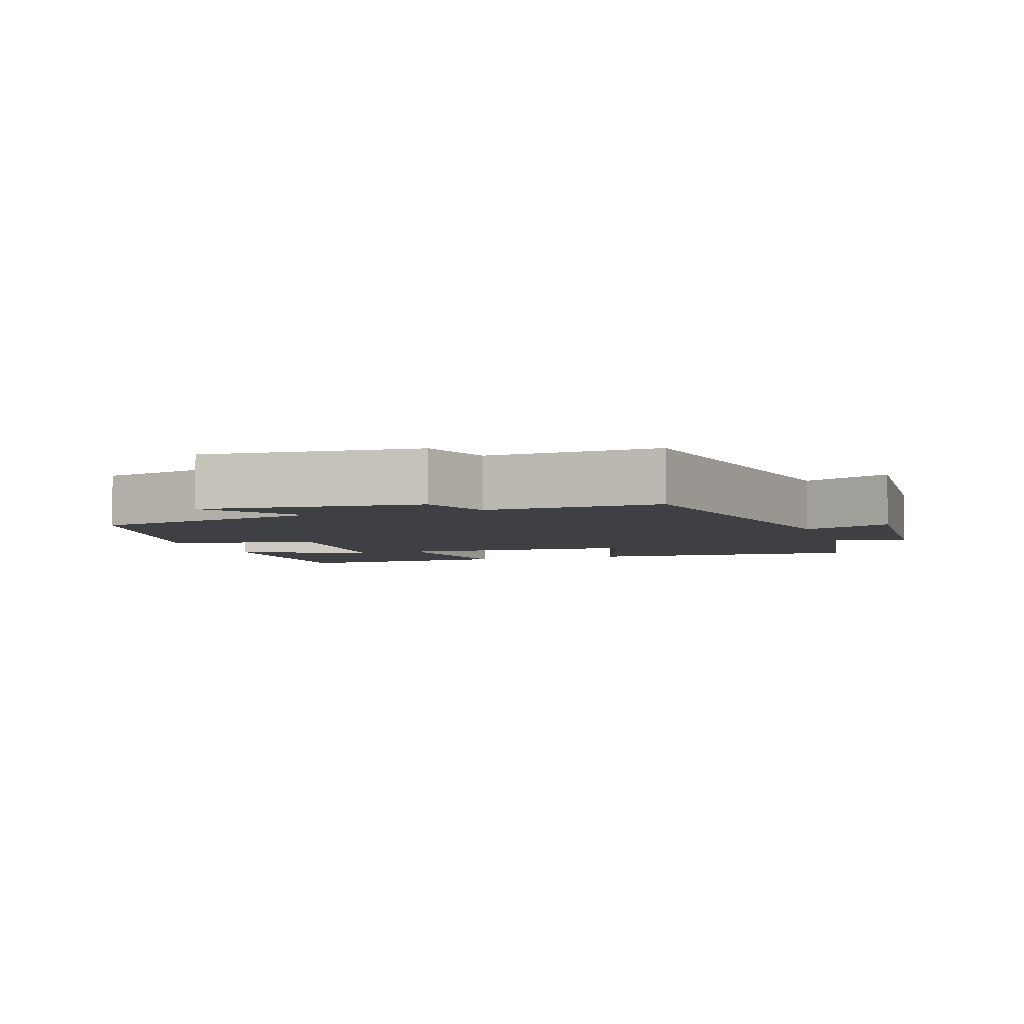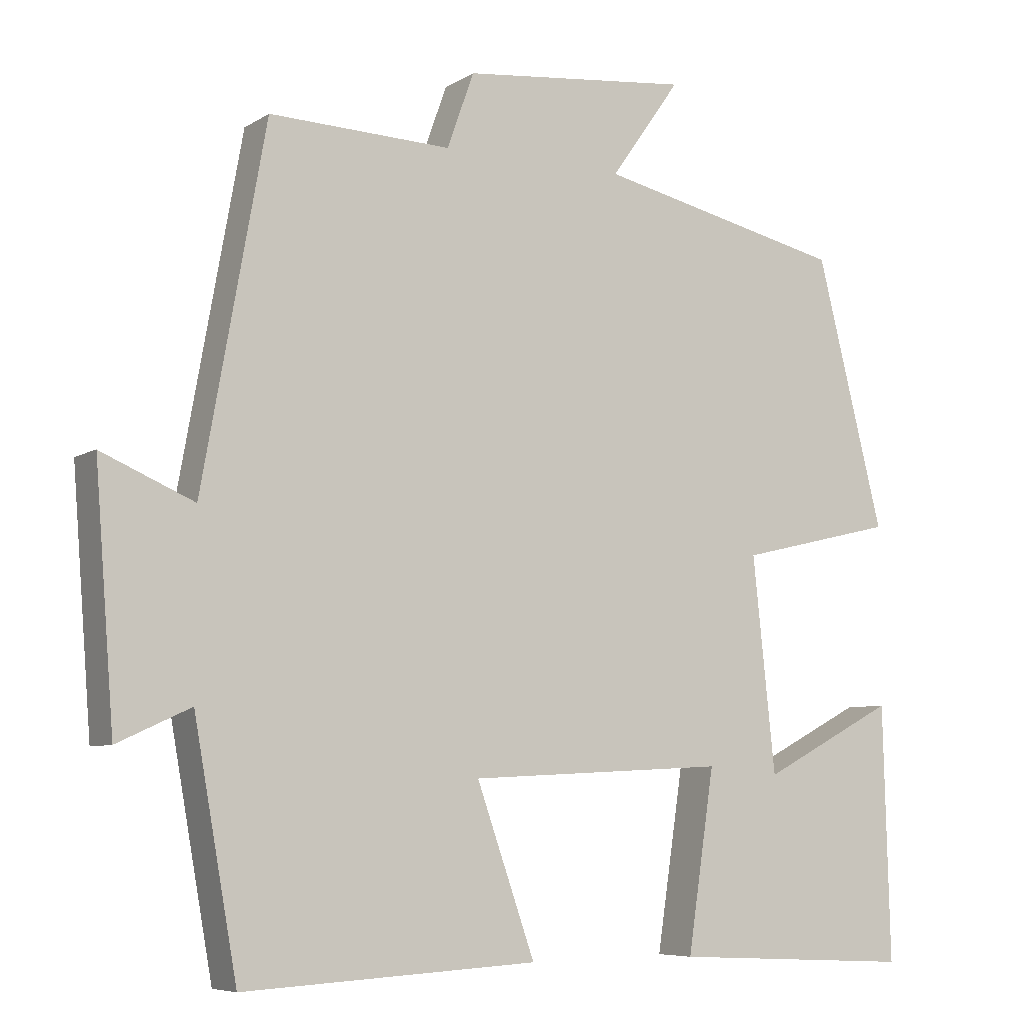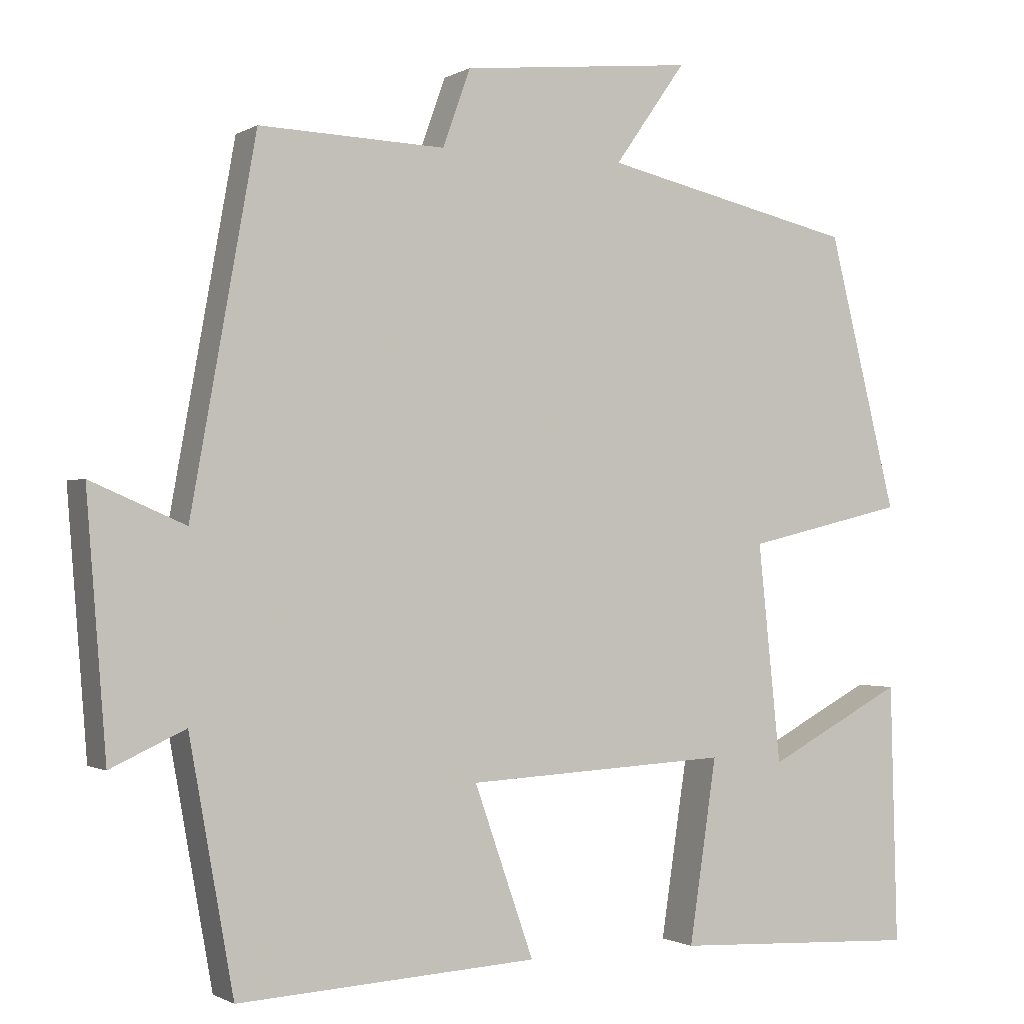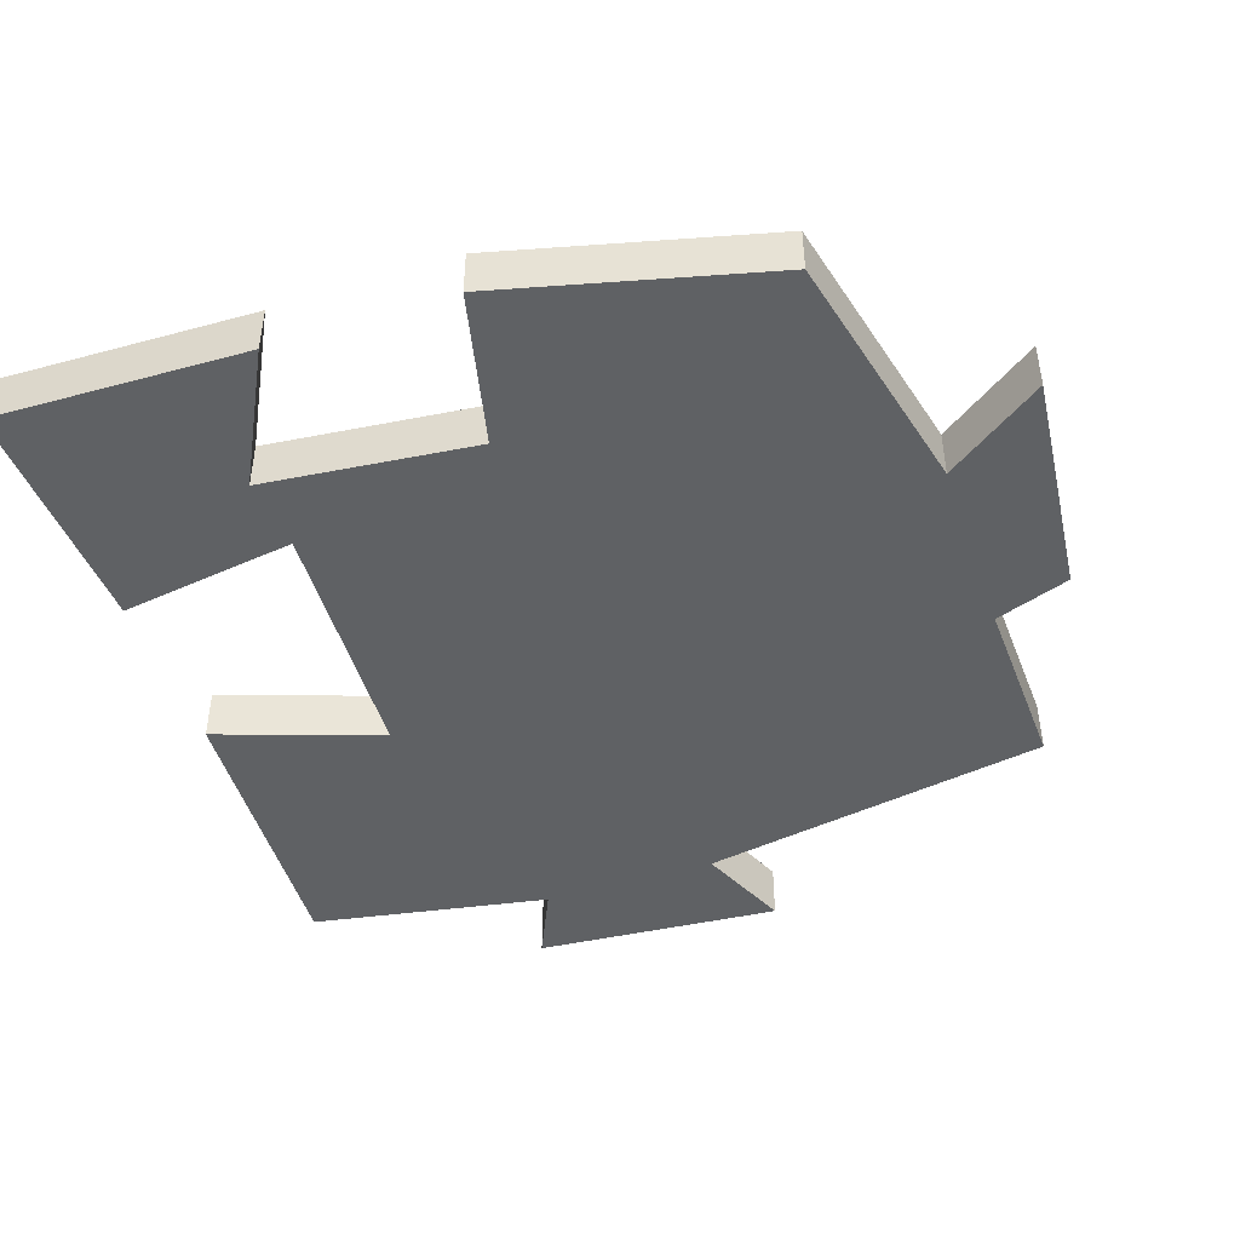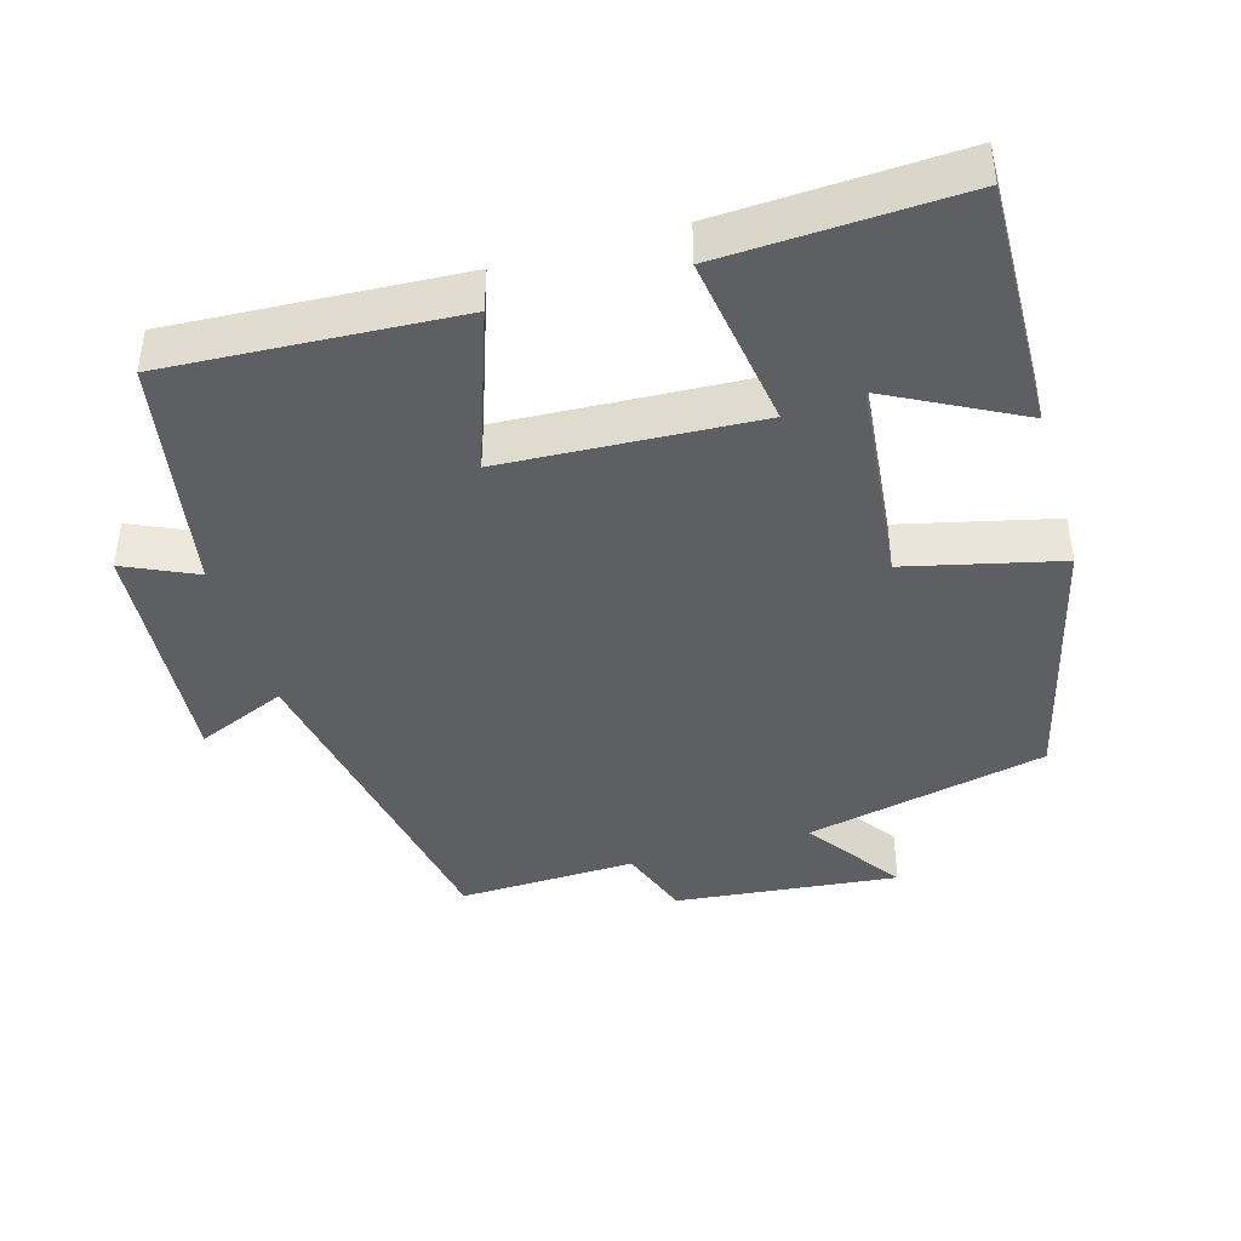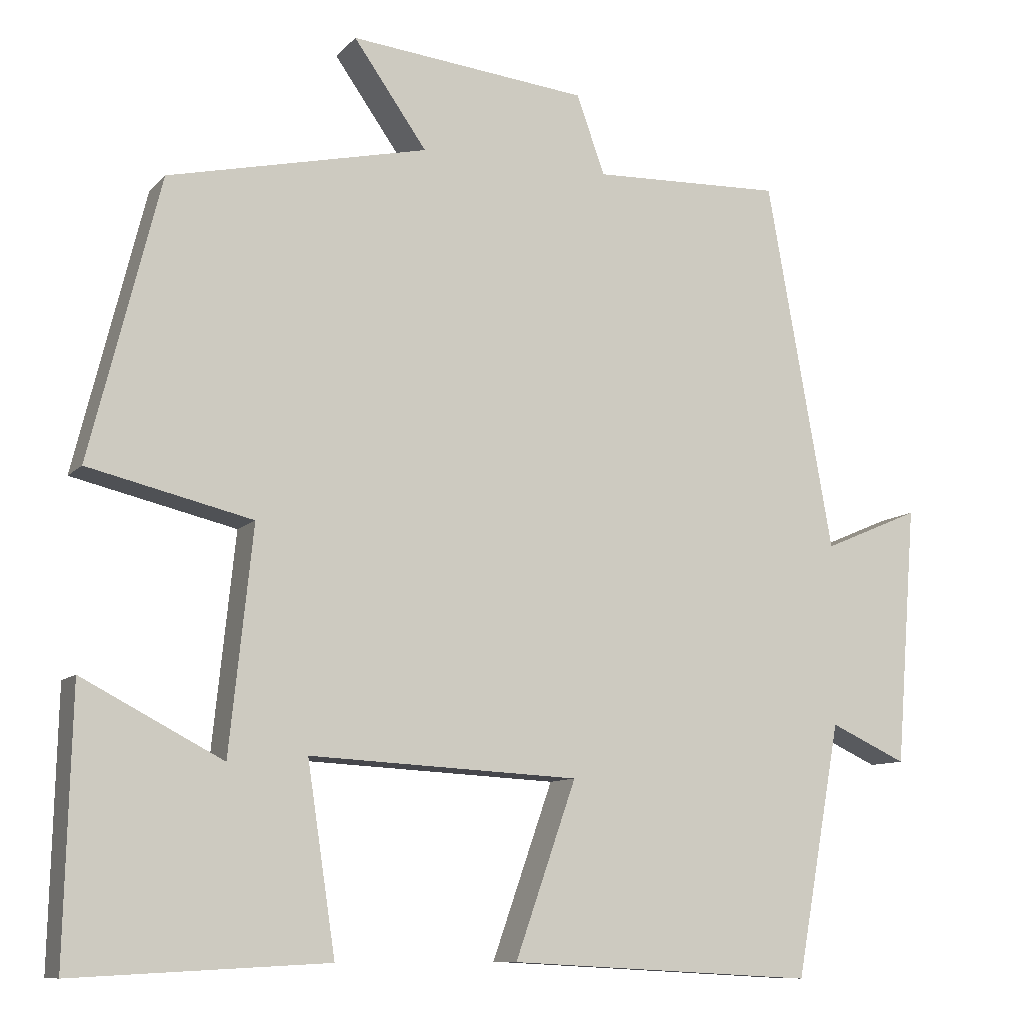
<metadata>
{"format":"obj","ext":"obj","renderer":"f3d","projection":"perspective","resolution":1024,"background":"white","views":[{"elev":-4.7,"azim":19.0,"up":"+Y"},{"elev":-6.9,"azim":149.3,"up":"+Z"},{"elev":-1.0,"azim":152.2,"up":"+Z"},{"elev":-45.6,"azim":-71.2,"up":"+Y"},{"elev":-41.8,"azim":-163.8,"up":"+Y"},{"elev":-9.7,"azim":-23.8,"up":"+Z"}]}
</metadata>
<code>
v 0.415 0.07 0.508
v 0.5 0.07 0.035
v 0.624 0.07 0.088
v 0.598 0.07 -0.244
v 0.5 0.07 -0.199
v 0.442 0.07 -0.522
v 0.048 0.07 -0.5
v 0.126 0.07 -0.278
v -0.22 0.07 -0.26
v -0.184 0.07 -0.5
v -0.509 0.07 -0.516
v -0.5 0.07 -0.176
v -0.32 0.07 -0.27
v -0.29 0.07 0.016
v -0.5 0.07 0.066
v -0.41 0.07 0.425
v -0.077 0.07 0.5
v -0.171 0.07 0.633
v 0.135 0.07 0.601
v 0.171 0.07 0.5
v 0.415 0 0.508
v 0.5 0 0.035
v 0.624 0 0.088
v 0.598 0 -0.244
v 0.5 0 -0.199
v 0.442 0 -0.522
v 0.048 0 -0.5
v 0.126 0 -0.278
v -0.22 0 -0.26
v -0.184 0 -0.5
v -0.509 0 -0.516
v -0.5 0 -0.176
v -0.32 0 -0.27
v -0.29 0 0.016
v -0.5 0 0.066
v -0.41 0 0.425
v -0.077 0 0.5
v -0.171 0 0.633
v 0.135 0 0.601
v 0.171 0 0.5
f 17 18 19 20
f 15 16 17 20
f 14 15 20 1
f 13 14 1 2
f 10 11 12 13
f 9 10 13
f 9 13 2
f 8 9 2
f 5 6 7 8
f 5 8 2 3
f 3 4 5
f 40 39 38 37
f 40 37 36 35
f 21 40 35 34
f 22 21 34 33
f 33 32 31 30
f 33 30 29
f 22 33 29
f 22 29 28
f 28 27 26 25
f 23 22 28 25
f 25 24 23
f 1 21 22 2
f 2 22 23 3
f 3 23 24 4
f 4 24 25 5
f 5 25 26 6
f 6 26 27 7
f 7 27 28 8
f 8 28 29 9
f 9 29 30 10
f 10 30 31 11
f 11 31 32 12
f 12 32 33 13
f 13 33 34 14
f 14 34 35 15
f 15 35 36 16
f 16 36 37 17
f 17 37 38 18
f 18 38 39 19
f 19 39 40 20
f 20 40 21 1

</code>
